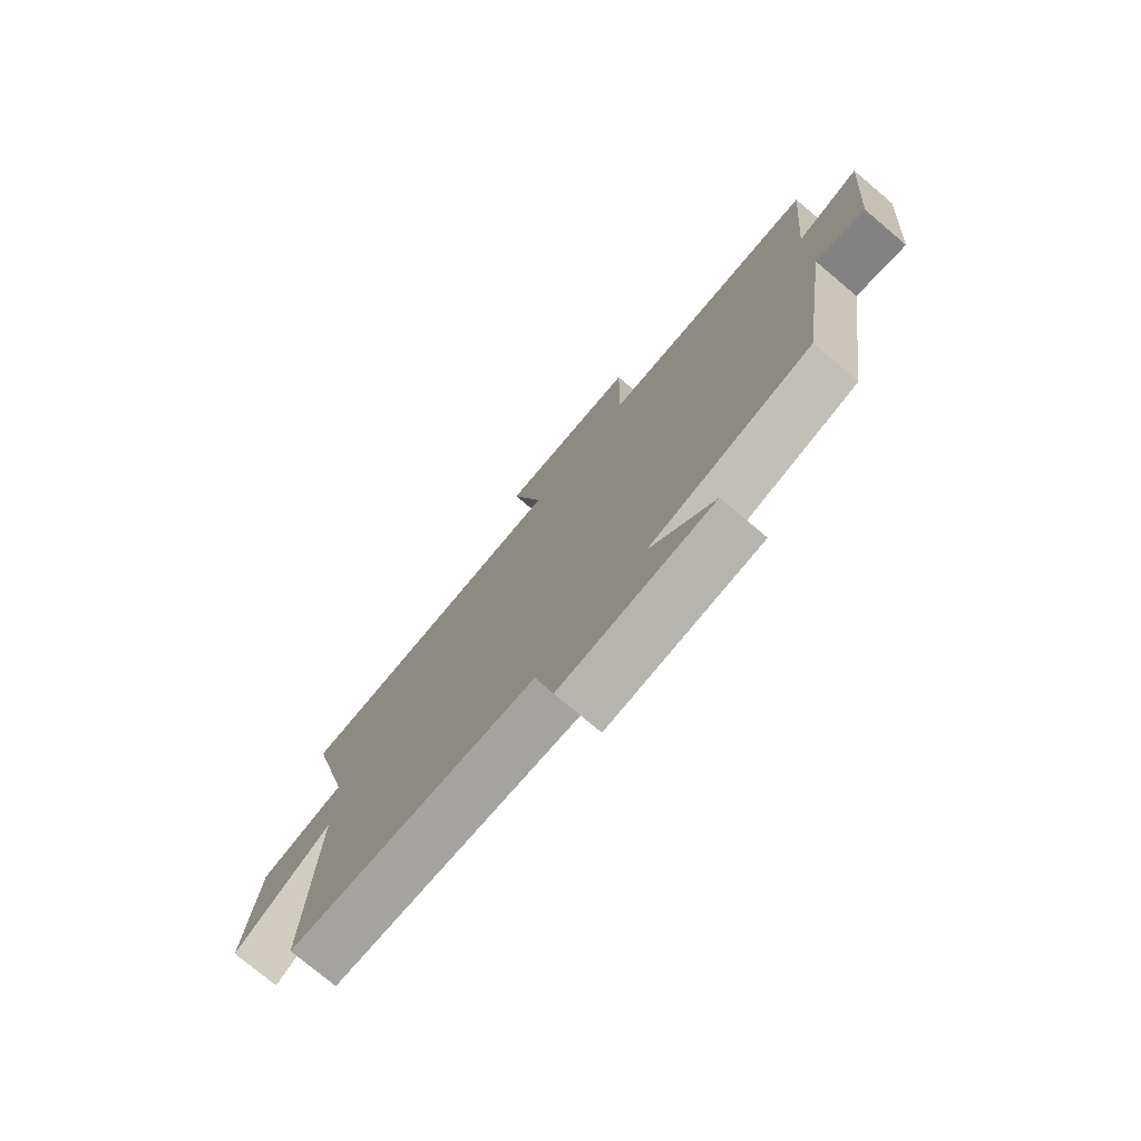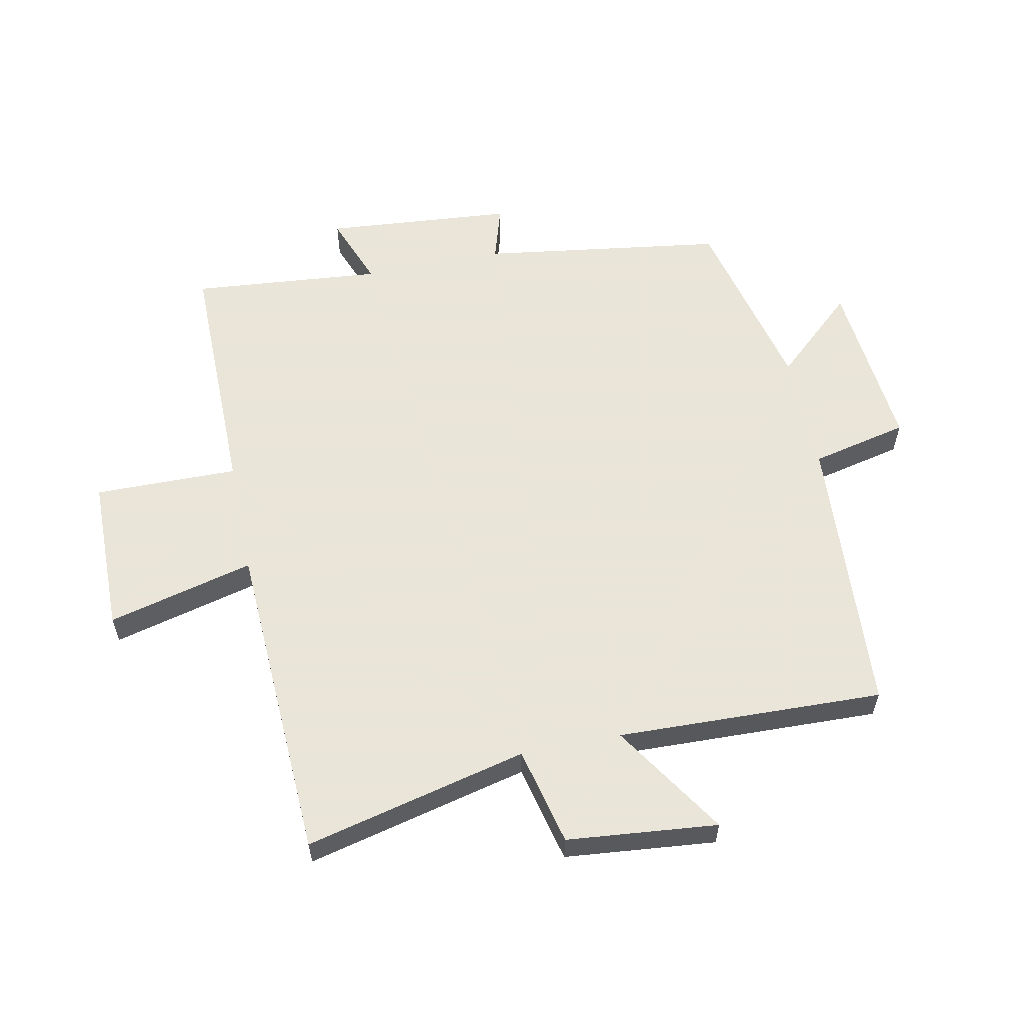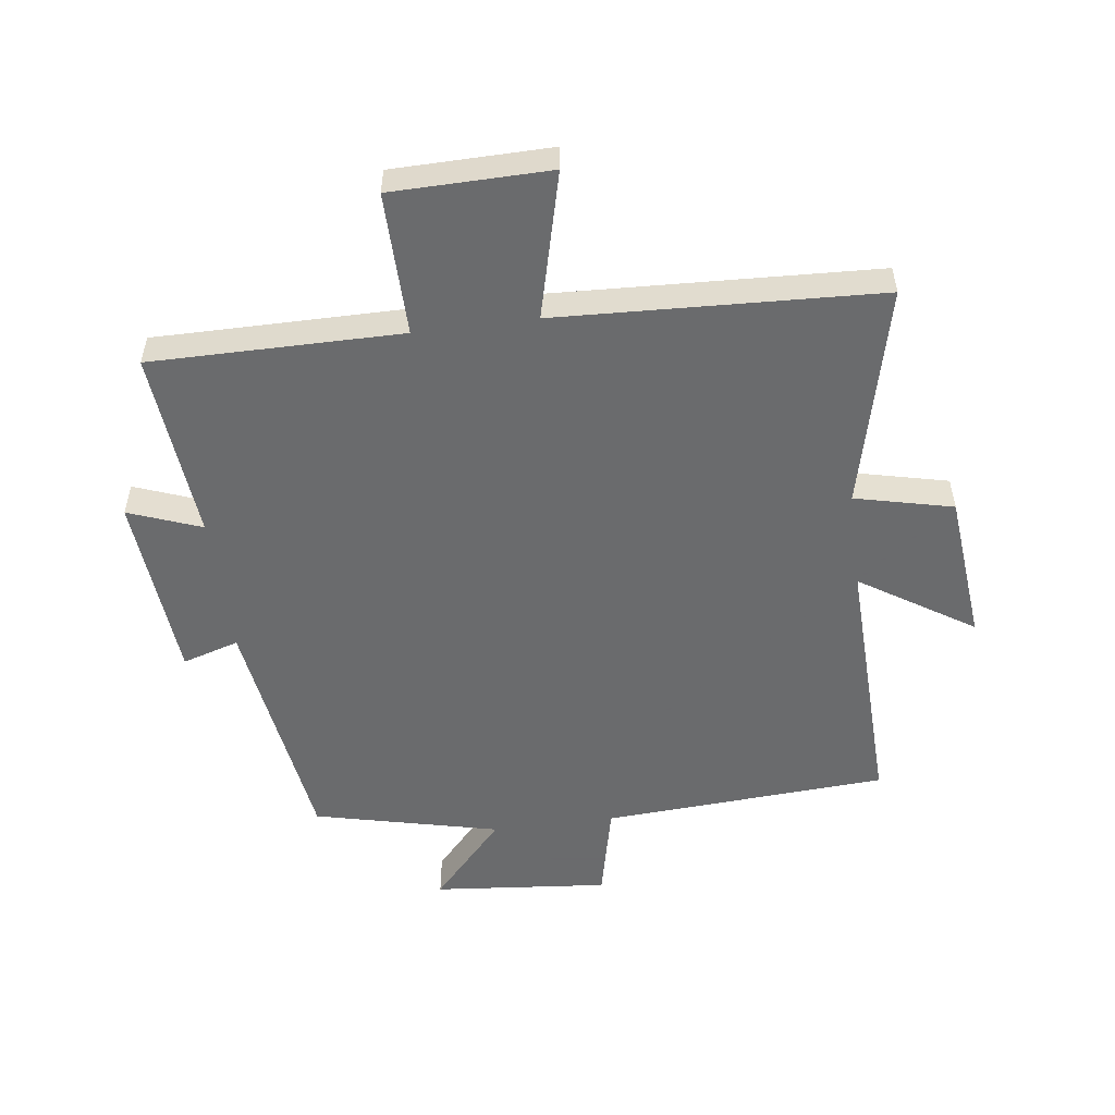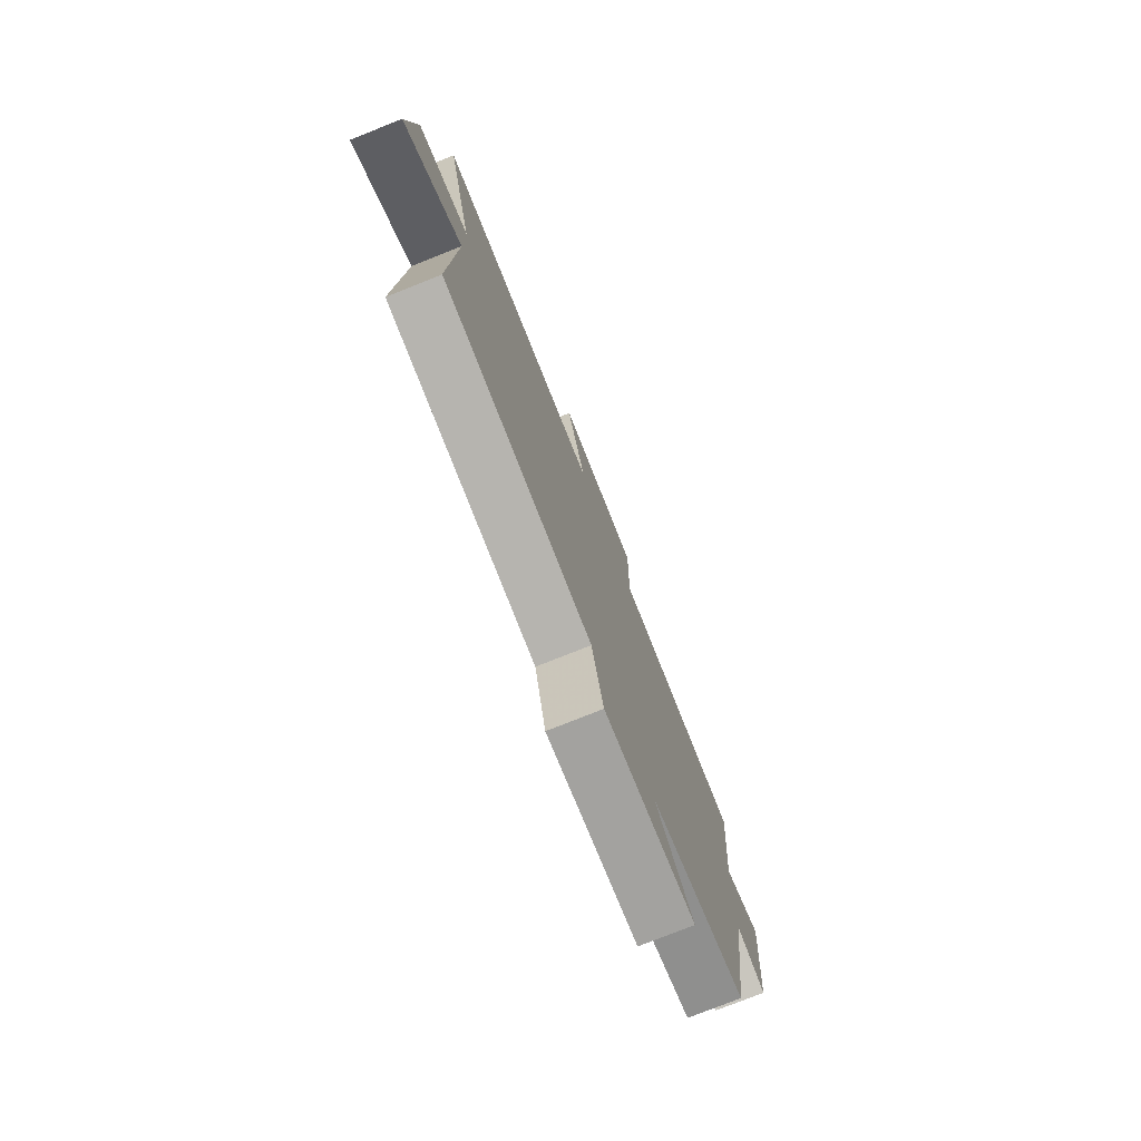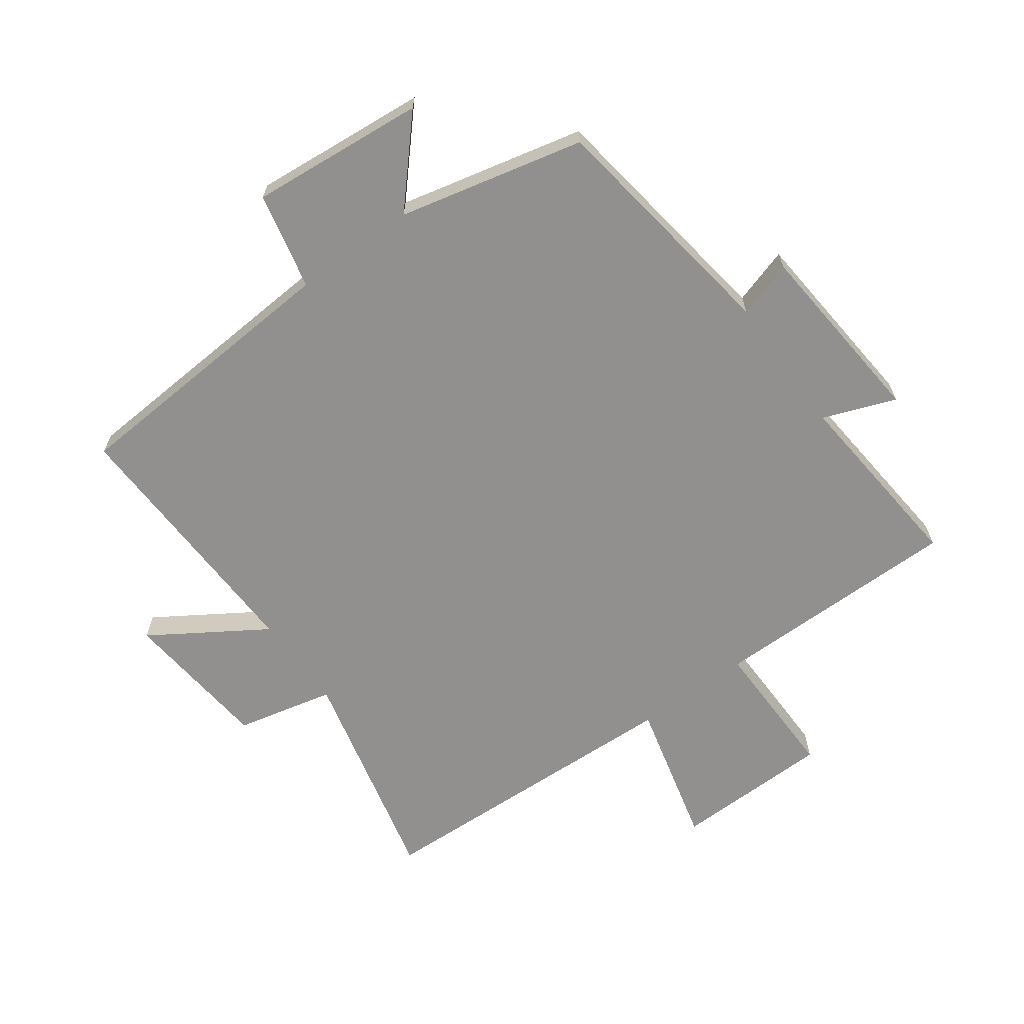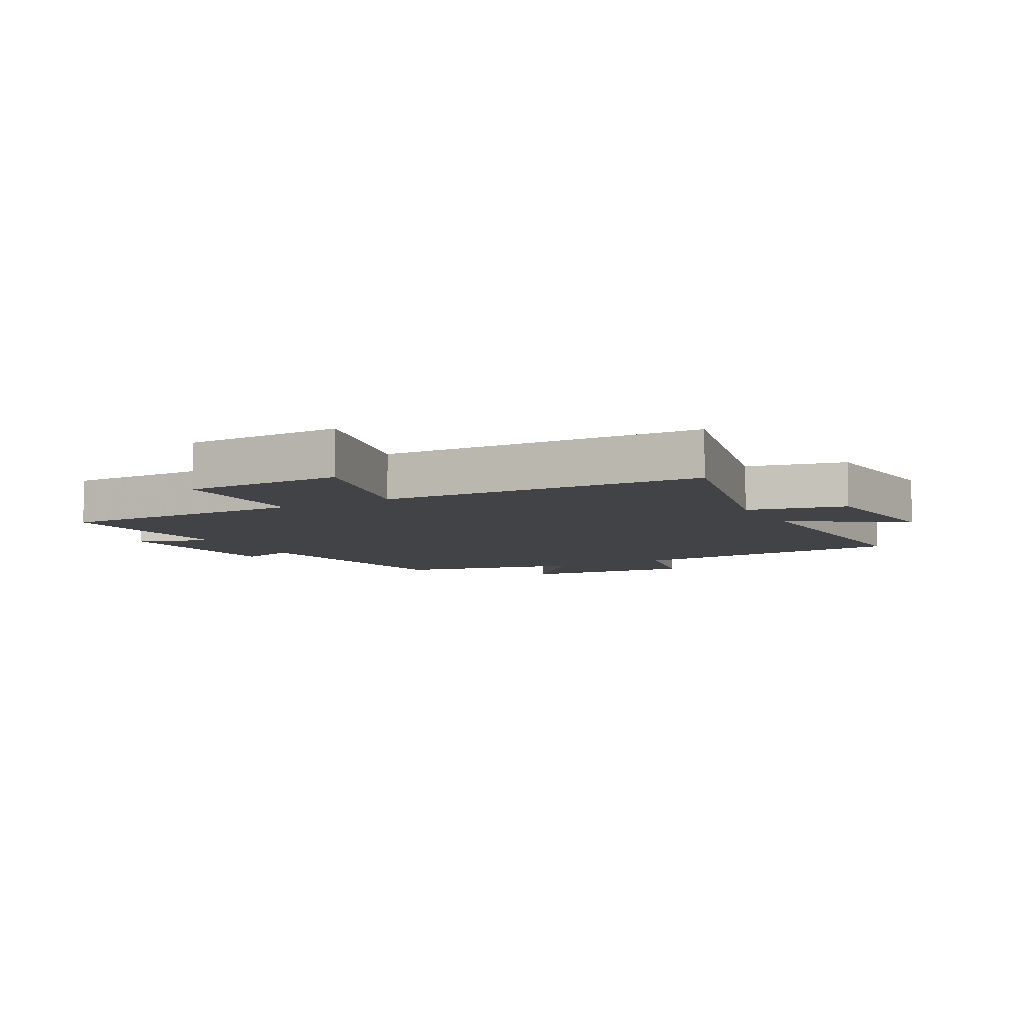
<metadata>
{"format":"obj","ext":"obj","renderer":"f3d","projection":"perspective","resolution":1024,"background":"white","views":[{"elev":-76.1,"azim":-130.1,"up":"+Z"},{"elev":58.6,"azim":78.4,"up":"+Y"},{"elev":-53.2,"azim":7.4,"up":"+Y"},{"elev":-77.2,"azim":111.7,"up":"+Z"},{"elev":-65.7,"azim":-143.9,"up":"+Y"},{"elev":-7.4,"azim":28.7,"up":"+Y"}]}
</metadata>
<code>
v 0.585 0.07 0.477
v 0.5 0.07 0.12
v 0.658 0.07 0.083
v 0.682 0.07 -0.159
v 0.5 0.07 -0.042
v 0.514 0.07 -0.47
v 0.055 0.07 -0.5
v 0.02 0.07 -0.656
v -0.262 0.07 -0.63
v -0.145 0.07 -0.5
v -0.443 0.07 -0.43
v -0.5 0.07 -0.038
v -0.591 0.07 -0.066
v -0.617 0.07 0.238
v -0.5 0.07 0.194
v -0.528 0.07 0.501
v -0.125 0.07 0.5
v -0.128 0.07 0.731
v 0.126 0.07 0.735
v 0.067 0.07 0.5
v 0.585 0 0.477
v 0.5 0 0.12
v 0.658 0 0.083
v 0.682 0 -0.159
v 0.5 0 -0.042
v 0.514 0 -0.47
v 0.055 0 -0.5
v 0.02 0 -0.656
v -0.262 0 -0.63
v -0.145 0 -0.5
v -0.443 0 -0.43
v -0.5 0 -0.038
v -0.591 0 -0.066
v -0.617 0 0.238
v -0.5 0 0.194
v -0.528 0 0.501
v -0.125 0 0.5
v -0.128 0 0.731
v 0.126 0 0.735
v 0.067 0 0.5
f 17 18 19 20
f 17 20 1 2
f 15 16 17 2
f 12 13 14 15
f 15 2 3
f 12 15 3
f 11 12 3
f 10 11 3
f 7 8 9 10
f 5 6 7 10
f 5 10 3
f 3 4 5
f 40 39 38 37
f 22 21 40 37
f 22 37 36 35
f 35 34 33 32
f 23 22 35
f 23 35 32
f 23 32 31
f 23 31 30
f 30 29 28 27
f 30 27 26 25
f 23 30 25
f 25 24 23
f 1 21 22 2
f 2 22 23 3
f 3 23 24 4
f 4 24 25 5
f 5 25 26 6
f 6 26 27 7
f 7 27 28 8
f 8 28 29 9
f 9 29 30 10
f 10 30 31 11
f 11 31 32 12
f 12 32 33 13
f 13 33 34 14
f 14 34 35 15
f 15 35 36 16
f 16 36 37 17
f 17 37 38 18
f 18 38 39 19
f 19 39 40 20
f 20 40 21 1

</code>
